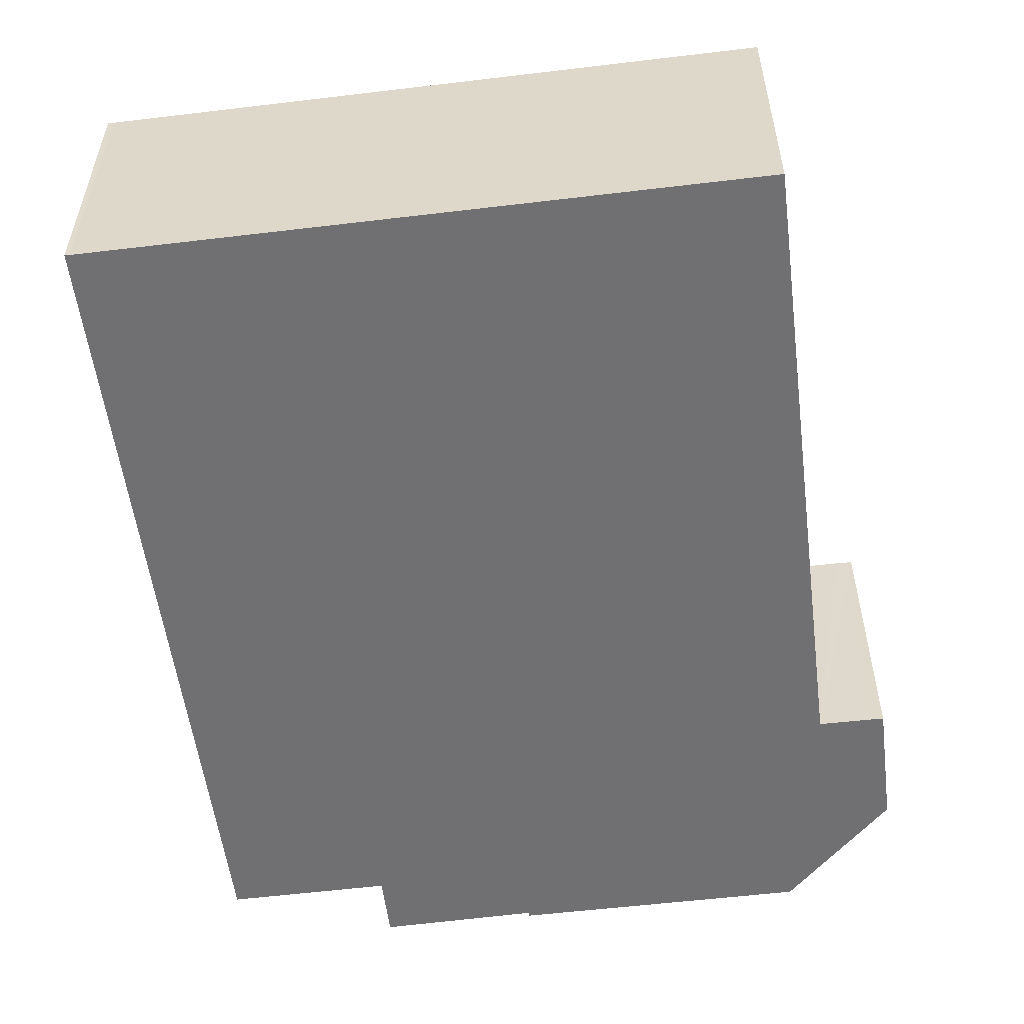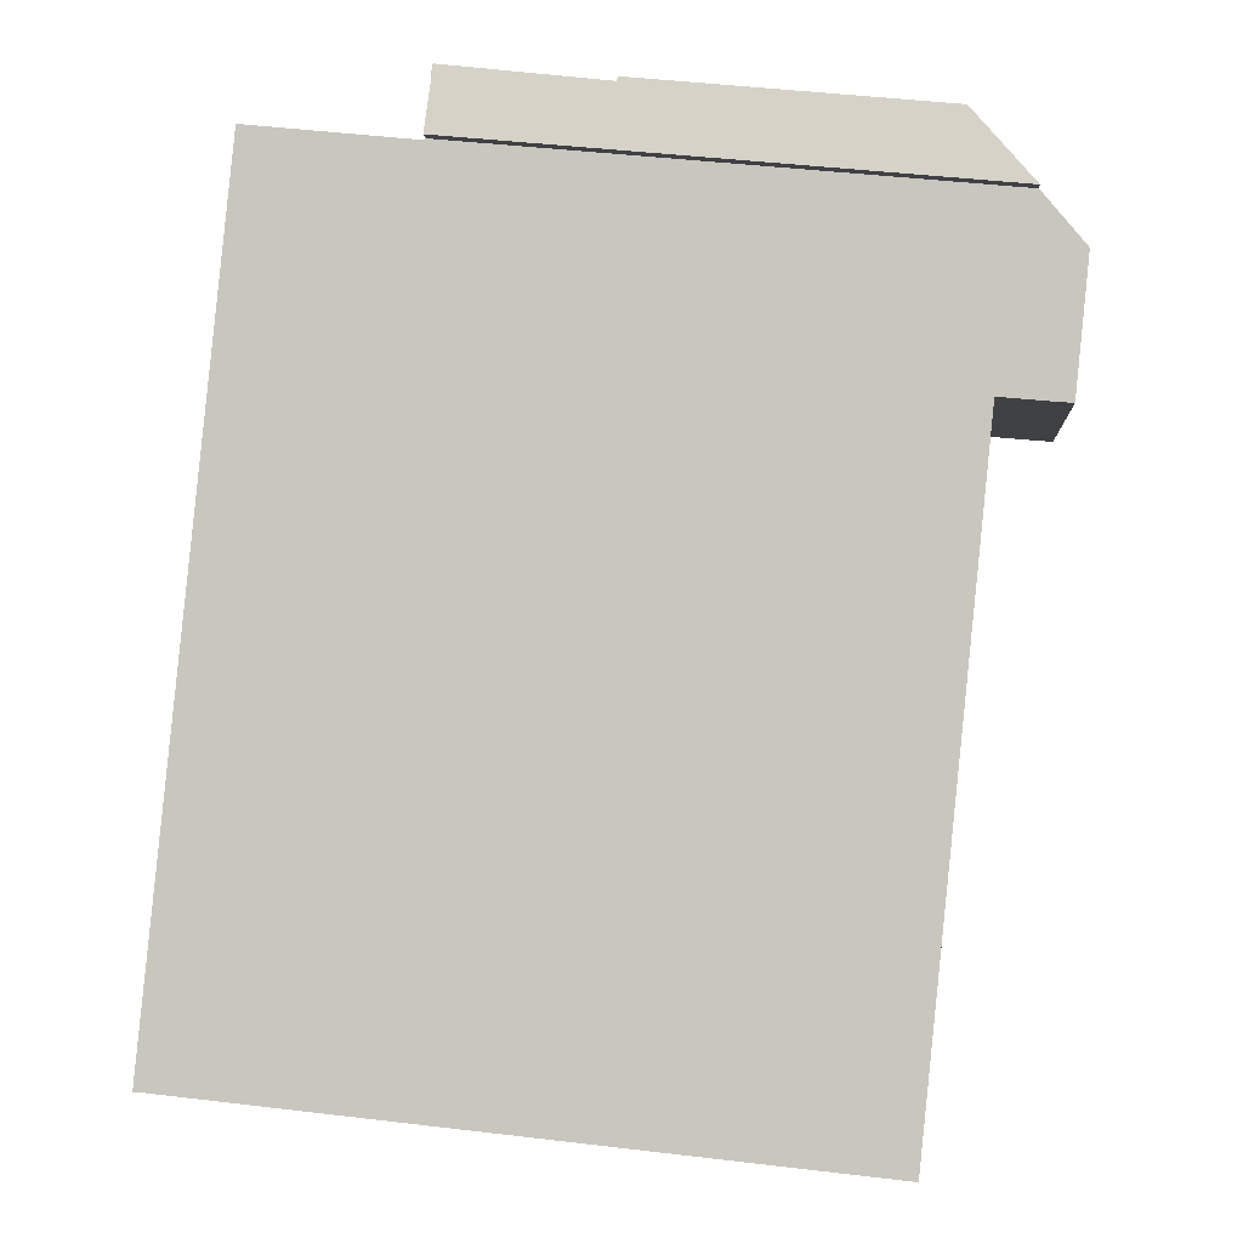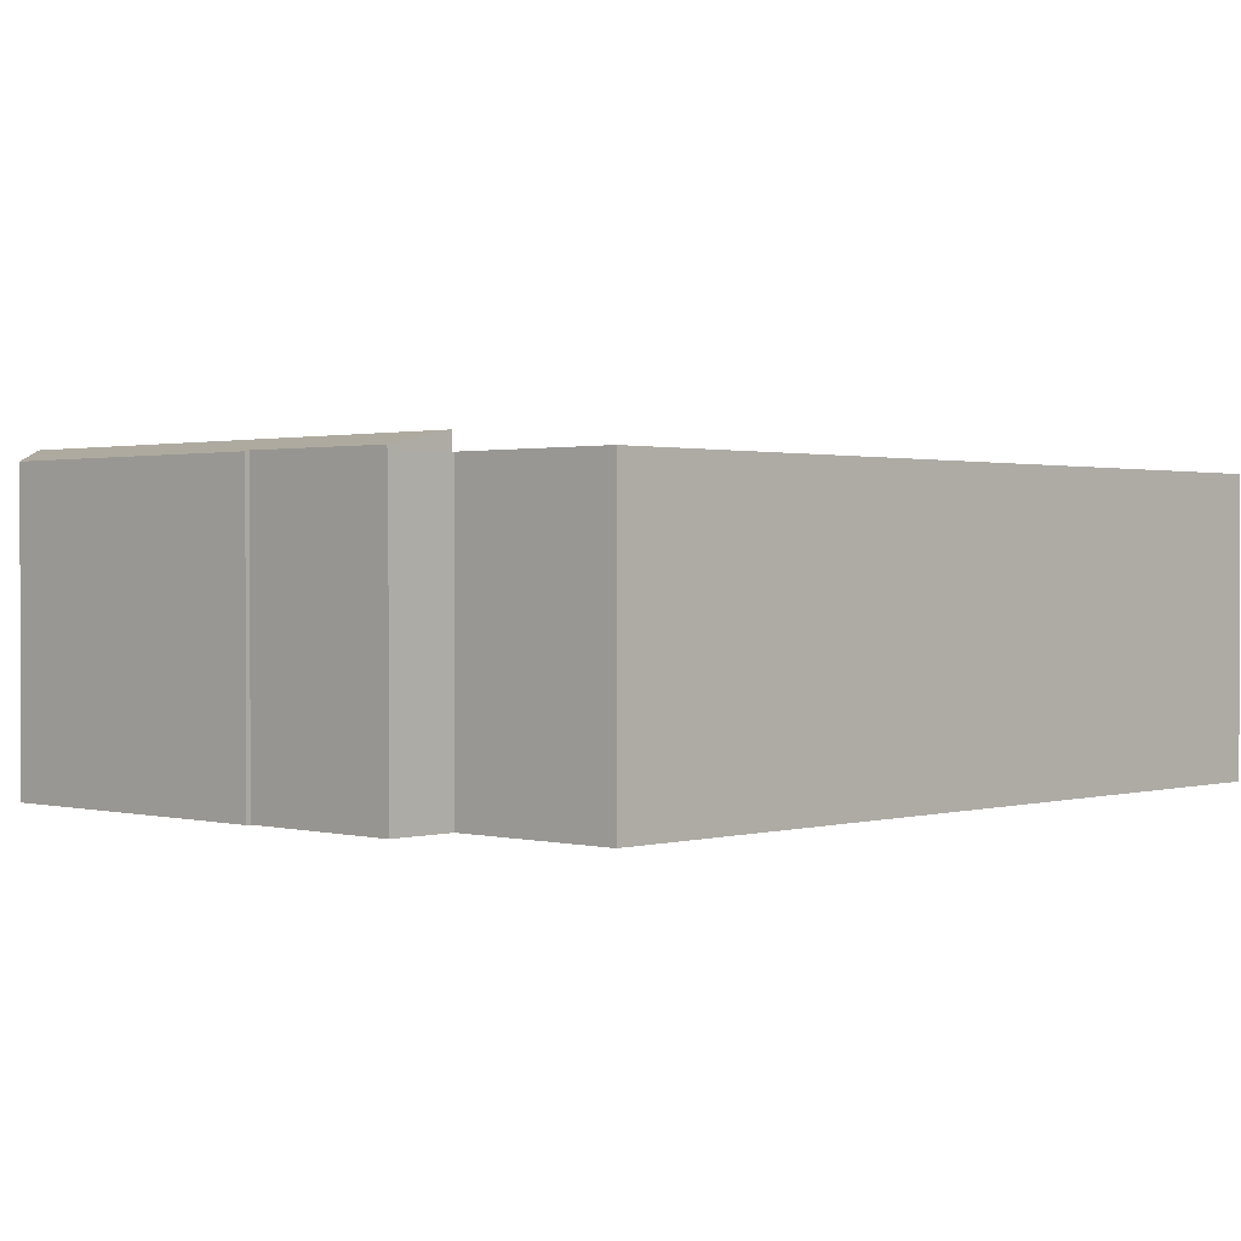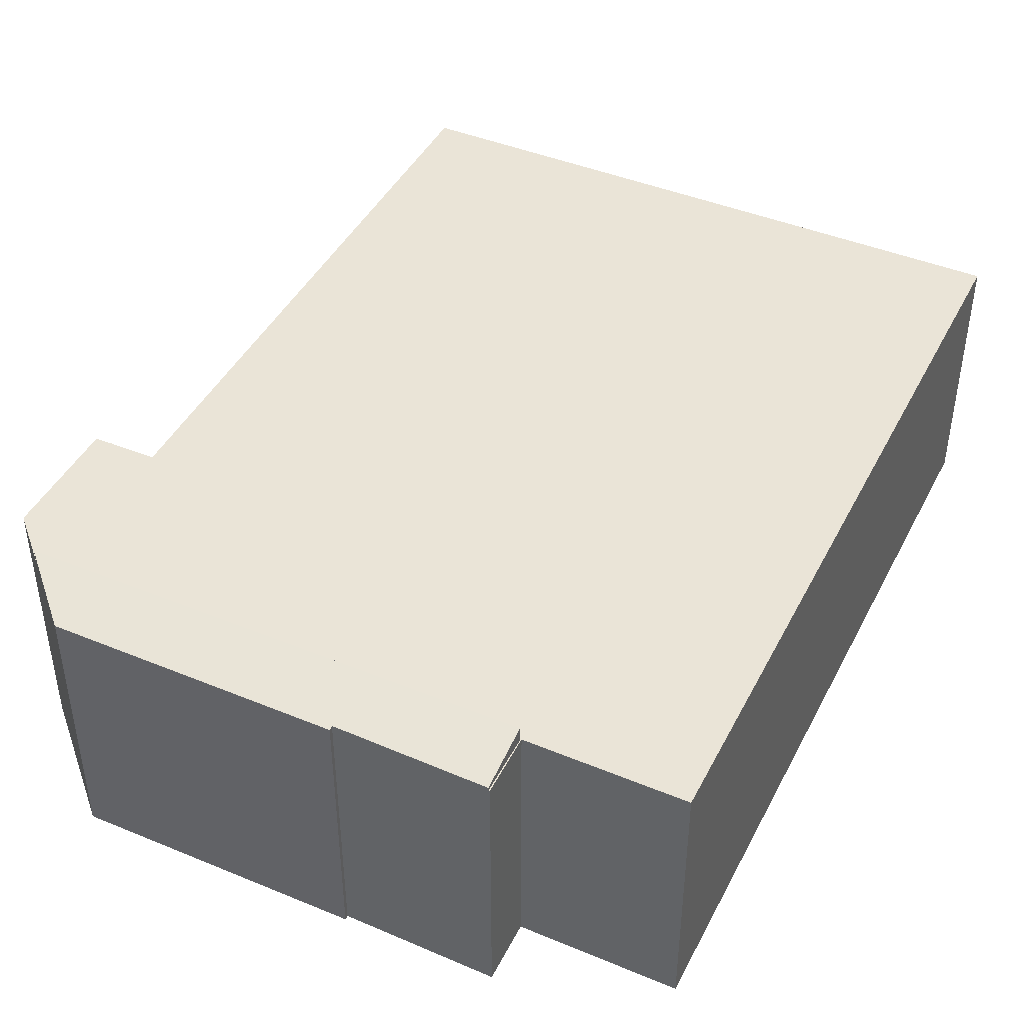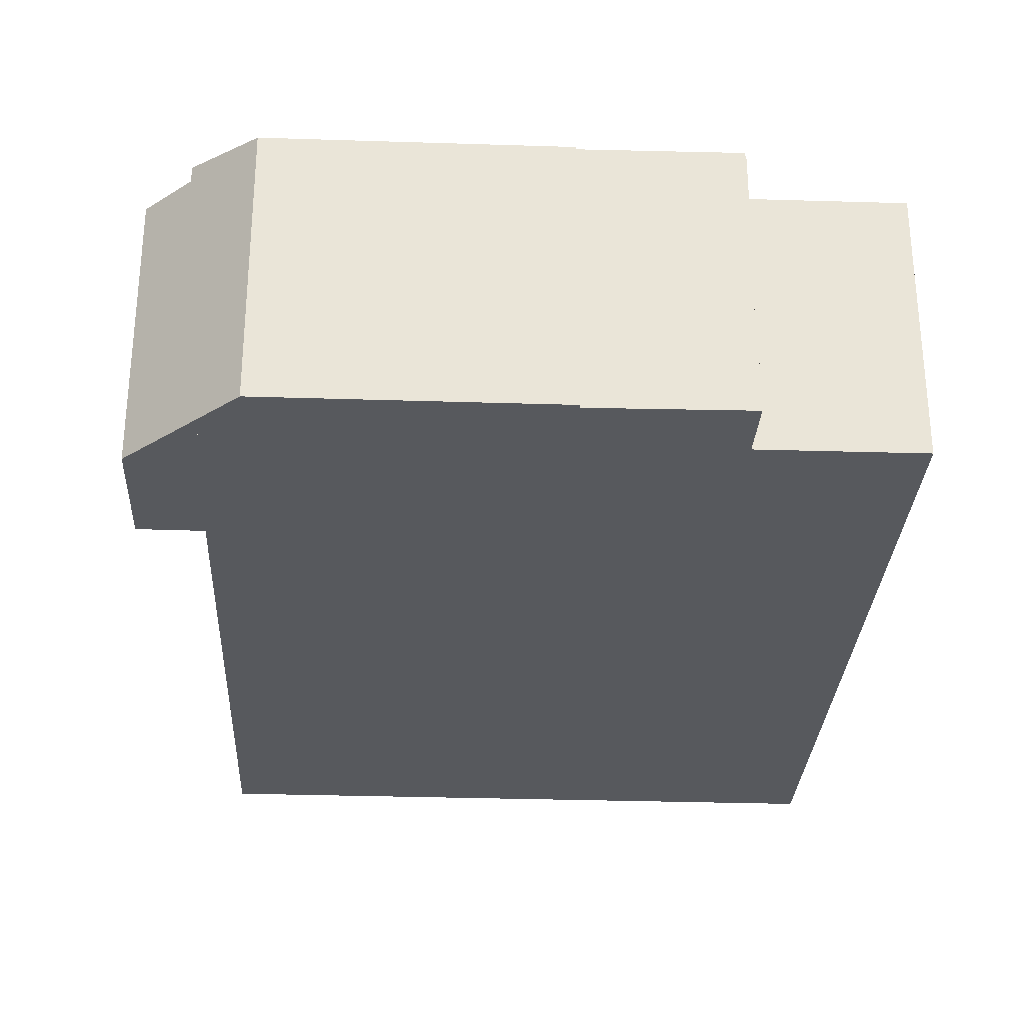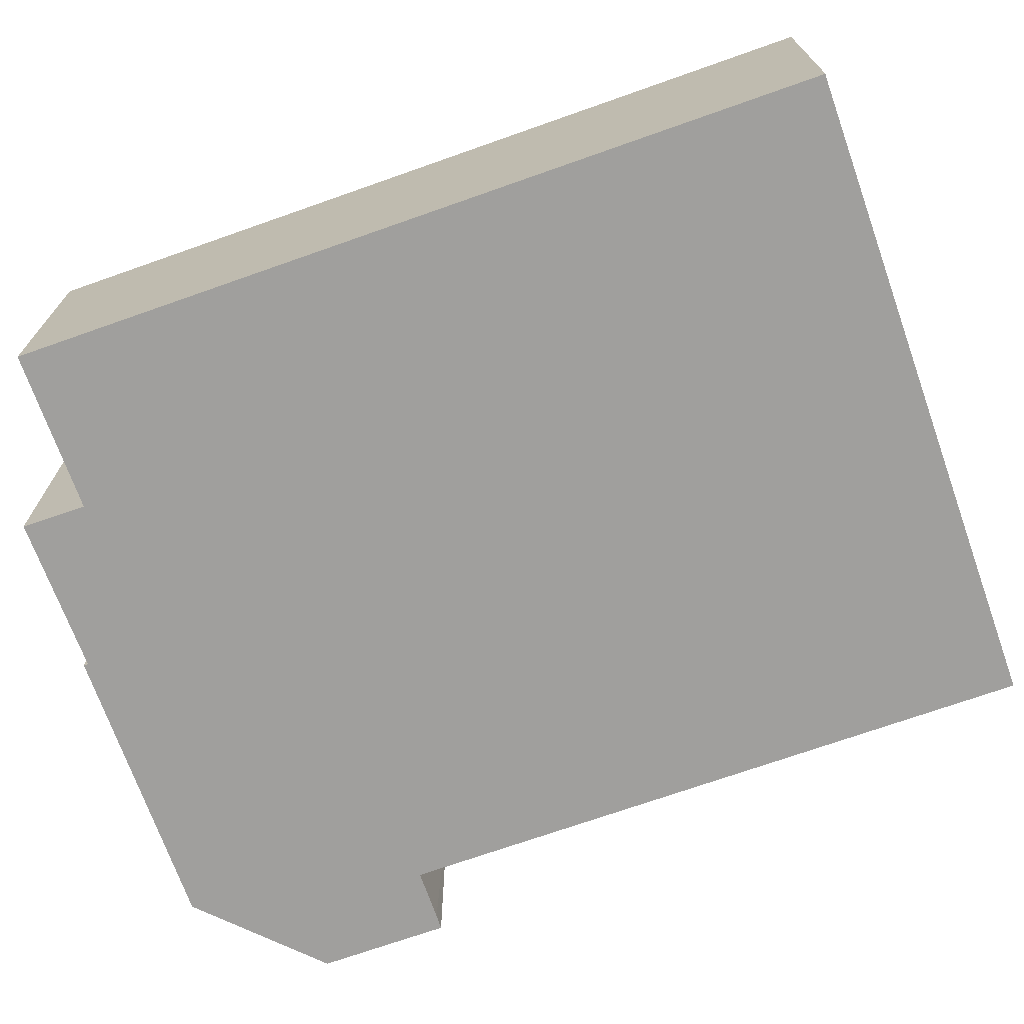
<metadata>
{"format":"obj","ext":"obj","renderer":"f3d","projection":"perspective","resolution":1024,"background":"white","views":[{"elev":-55.0,"azim":-178.6,"up":"+Y"},{"elev":-2.9,"azim":-174.9,"up":"+Z"},{"elev":1.1,"azim":37.5,"up":"+Y"},{"elev":43.7,"azim":20.0,"up":"+Y"},{"elev":-29.5,"azim":-8.6,"up":"+Y"},{"elev":-71.3,"azim":103.7,"up":"+Y"}]}
</metadata>
<code>
v  22.82 11.57 6.878
v  23.02 11.57 4.249
v  22.76 11.57 6.871
v  23.06 11.57 4.253
v  0.549 11.57 0.665
v  1.717 11.57 2.081
v  0 11.57 7.084e-16
v  0.546 11.57 -5.349
v  23.07 11.57 4.187
v  29.83 11.57 4.911
v  3.283 11.57 -5.096
v  33.24 11.57 -29.1
v  1.157 11.57 -5.3
v  1.257 11.57 -5.292
v  5.3 11.57 -24.86
v  33.04 11.57 -29.11
v  6.014 11.57 -31.86
v  15.13 11.57 -30.93
v  26.44 11.57 -29.78
v  33.04 1.783e-15 -29.11
v  26.44 1.824e-15 -29.78
v  15.13 1.894e-15 -30.93
v  6.014 1.951e-15 -31.86
v  3.283 3.12e-16 -5.096
v  1.157 3.245e-16 -5.3
v  0.546 3.275e-16 -5.349
v  1.257 3.24e-16 -5.292
v  33.24 1.782e-15 -29.1
v  5.3 1.522e-15 -24.86
v  0 0 0
v  23.02 -2.602e-16 4.249
v  22.76 -4.207e-16 6.871
v  1.717 -1.274e-16 2.081
v  0.549 -4.072e-17 0.665
v  22.82 -4.212e-16 6.878
v  23.07 -2.564e-16 4.187
v  29.83 -3.007e-16 4.911
v  23.06 -2.604e-16 4.253
v  23.02 12.24 4.249
v  16.27 11.72 6.097
v  22.76 11.71 6.871
v  1.717 12.23 2.081
v  4.929 11.68 5.113
v  4.153 11.68 5.033
v  16.27 11.69 6.283
v  4.153 -3.082e-16 5.033
v  16.27 -3.847e-16 6.283
v  4.929 -3.131e-16 5.113
v  16.27 -3.733e-16 6.097
g defaultobject
f 1 2 3
f 2 1 4
f 2 5 6
f 5 2 7
f 7 2 8
f 8 2 4
f 8 4 9
f 8 9 10
f 8 10 11
f 11 10 12
f 8 11 13
f 13 11 14
f 11 12 15
f 15 12 16
f 15 16 17
f 17 16 18
f 18 16 19
f 20 19 16
f 19 20 18
f 18 20 21
f 18 21 22
f 18 22 17
f 17 22 23
f 24 14 11
f 14 24 13
f 13 24 8
f 8 24 25
f 8 25 26
f 25 24 27
f 28 16 12
f 16 28 20
f 23 15 17
f 15 23 11
f 11 23 29
f 11 29 24
f 26 7 8
f 7 26 30
f 31 3 2
f 3 31 32
f 30 5 7
f 5 30 6
f 6 30 33
f 33 30 34
f 33 2 6
f 2 33 31
f 32 1 3
f 1 32 35
f 36 10 9
f 10 36 37
f 35 4 1
f 4 35 9
f 9 35 36
f 36 35 38
f 37 12 10
f 12 37 28
f 32 38 35
f 38 32 31
f 38 31 36
f 36 28 37
f 28 36 31
f 28 31 33
f 28 33 20
f 20 33 21
f 21 33 22
f 22 33 24
f 24 33 34
f 24 34 27
f 27 34 30
f 27 30 25
f 25 30 26
f 22 29 23
f 29 22 24
f 39 40 41
f 40 39 42
f 40 42 43
f 43 42 44
f 43 45 40
f 46 43 44
f 43 46 45
f 45 46 47
f 47 46 48
f 49 41 40
f 41 49 32
f 45 49 40
f 49 45 47
f 41 31 39
f 31 41 32
f 31 42 39
f 42 31 33
f 33 44 42
f 44 33 46
f 48 49 47
f 32 33 31
f 33 32 49
f 33 49 48
f 33 48 46

</code>
